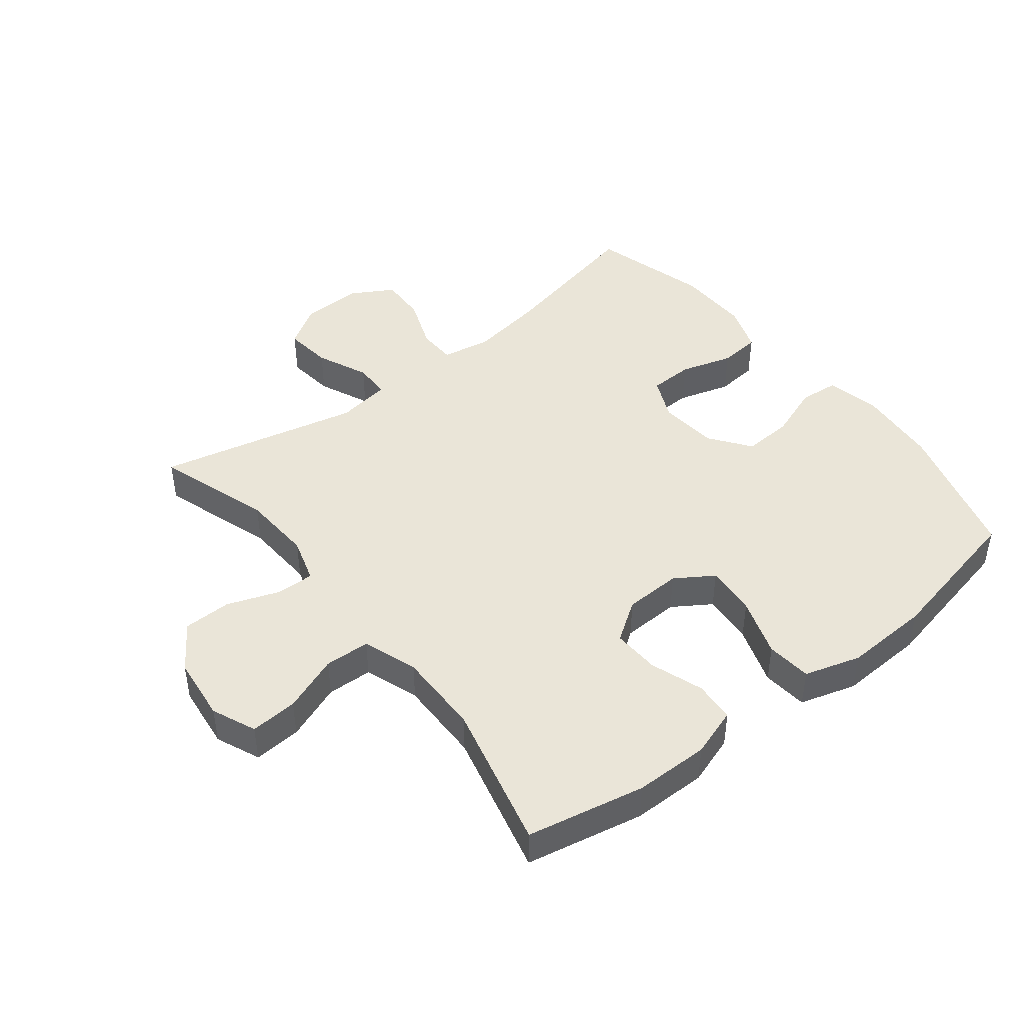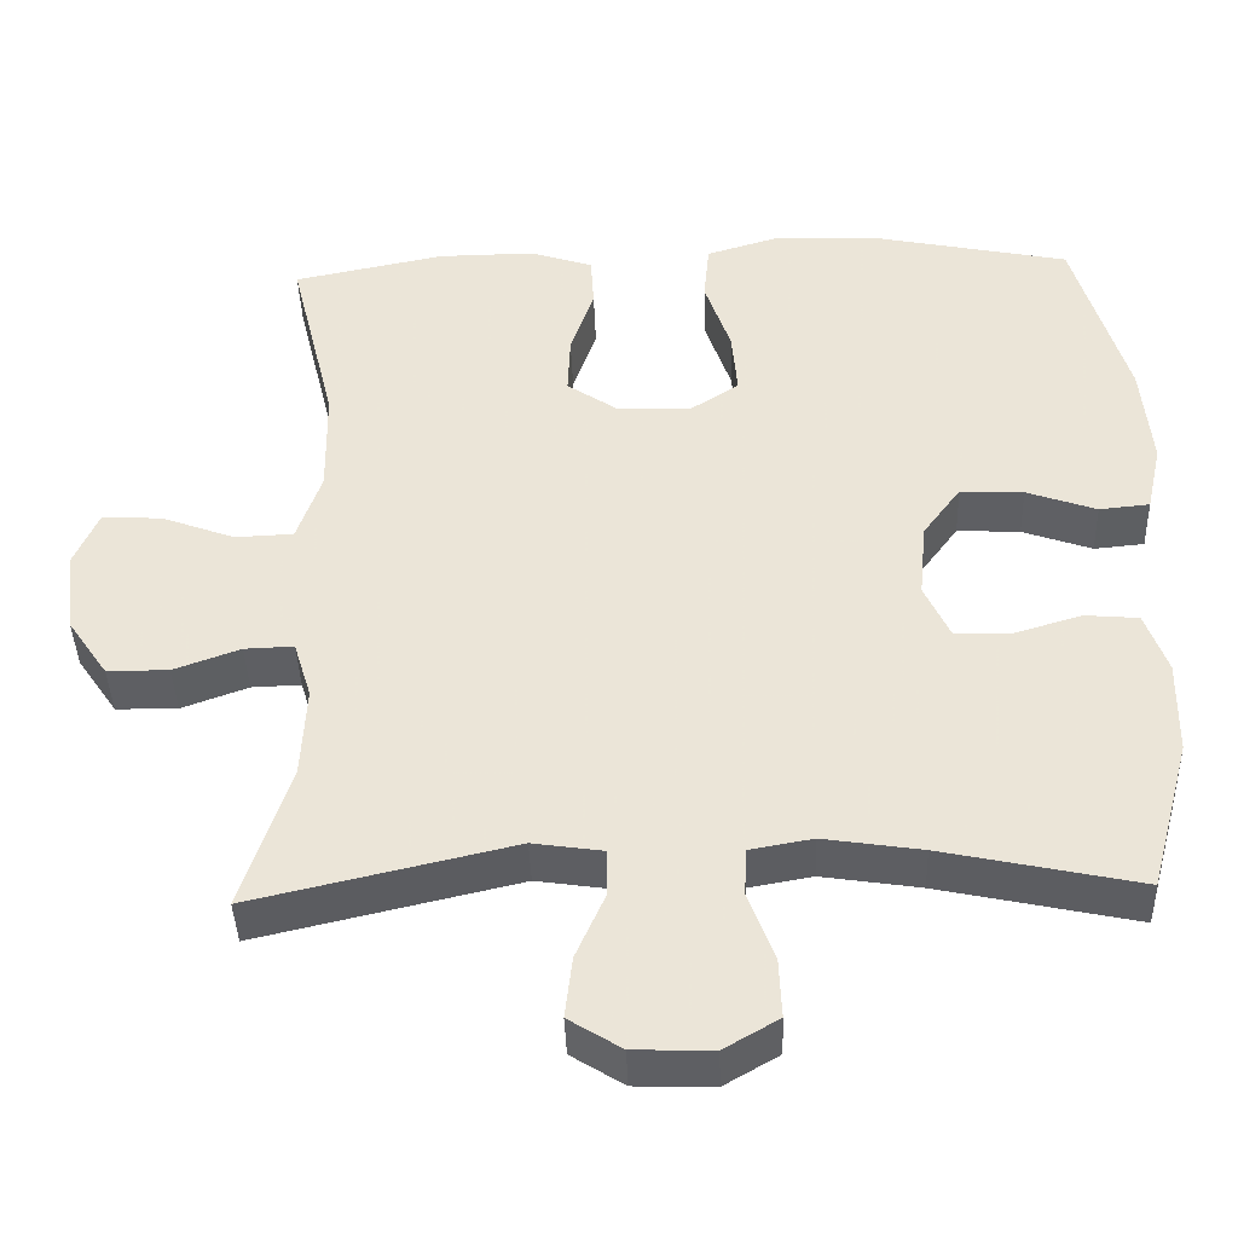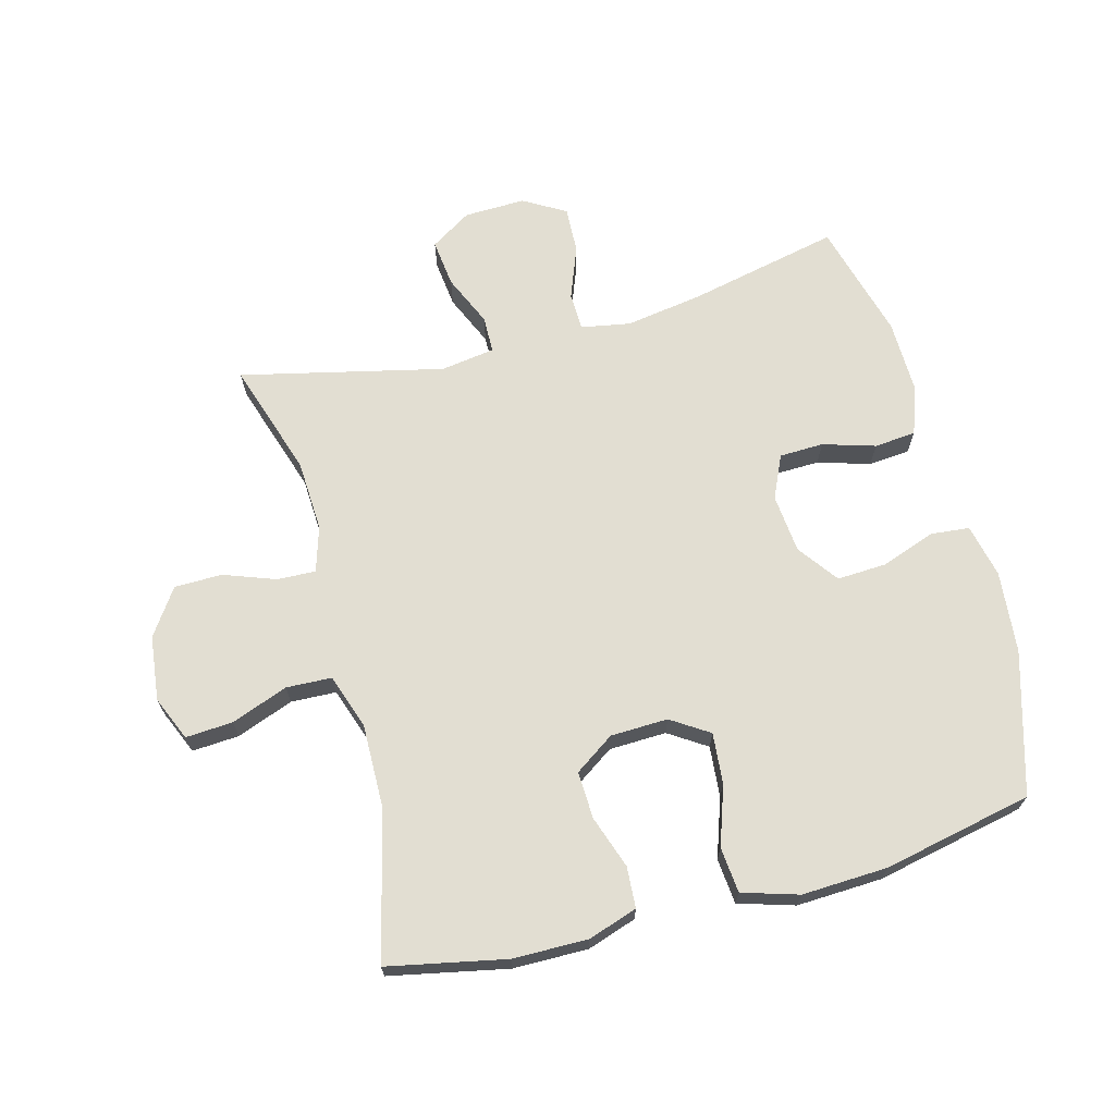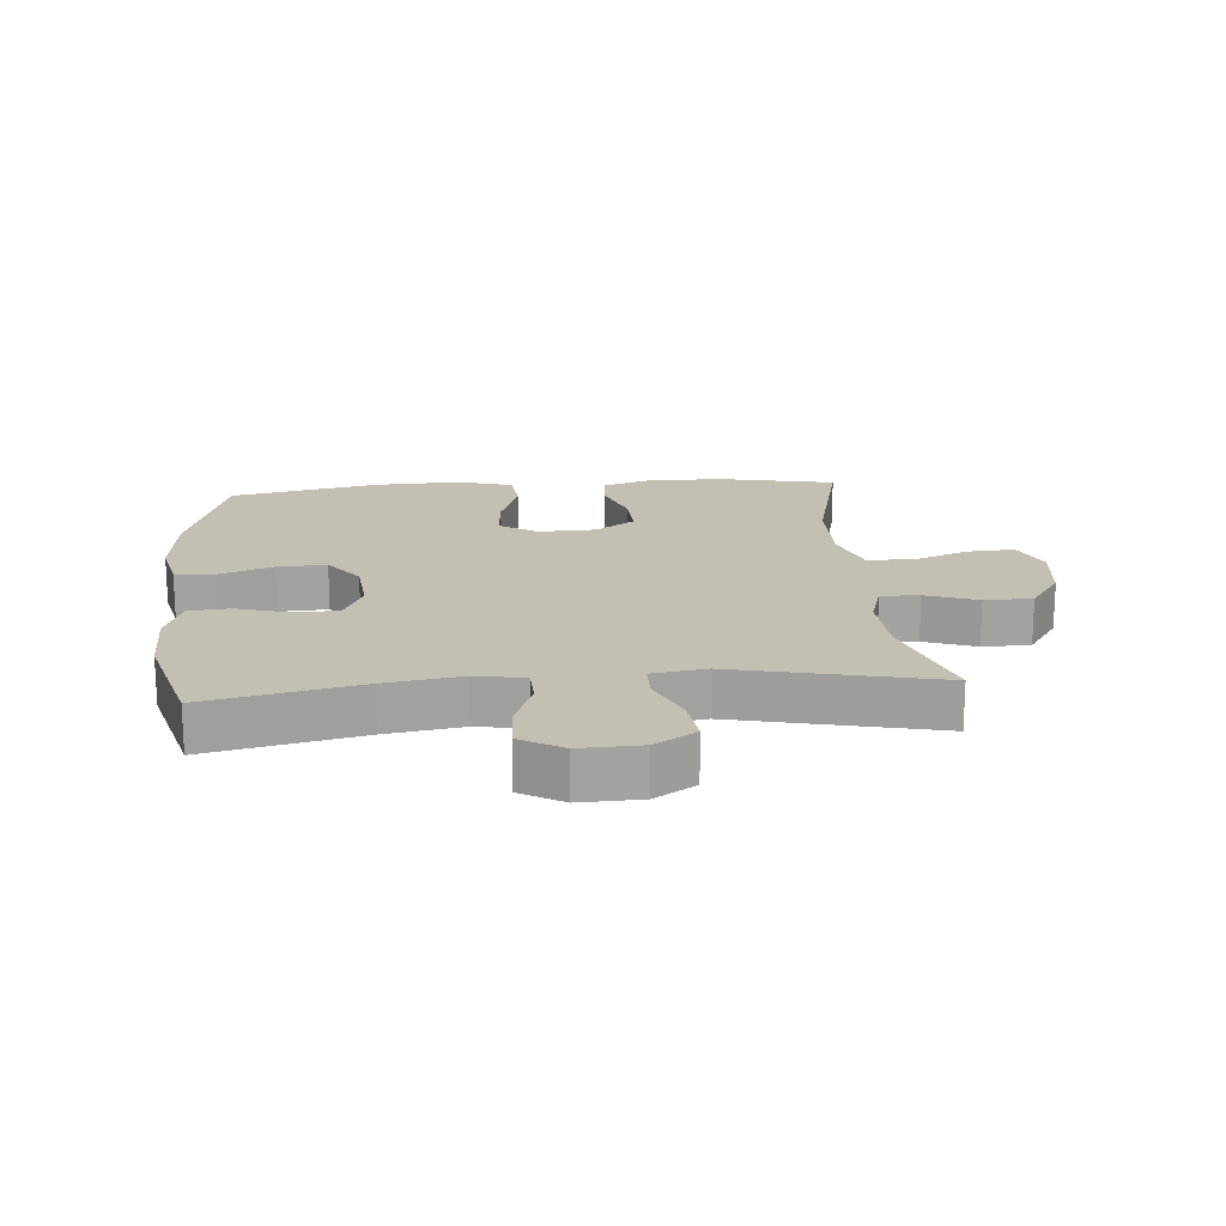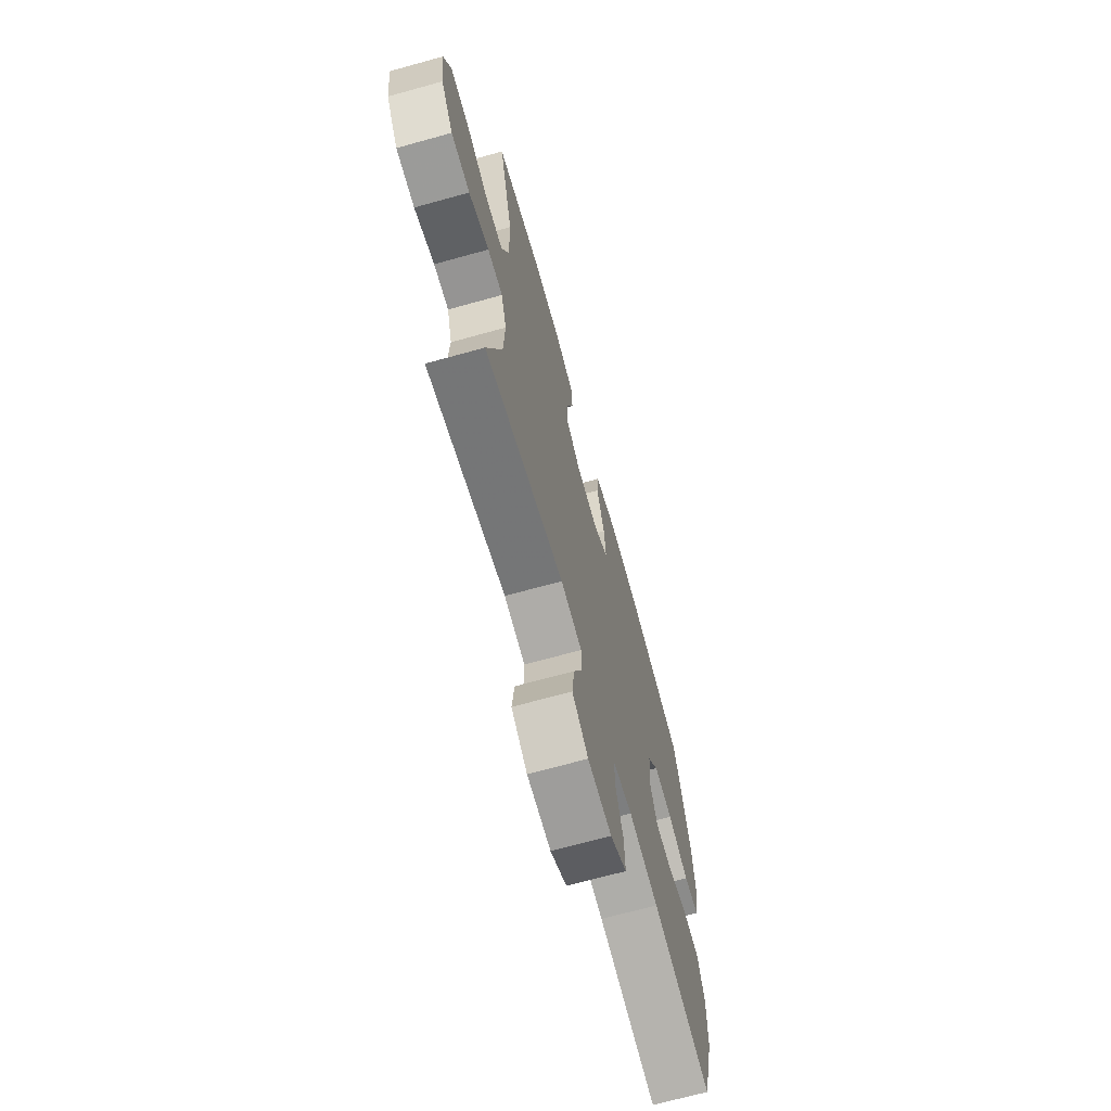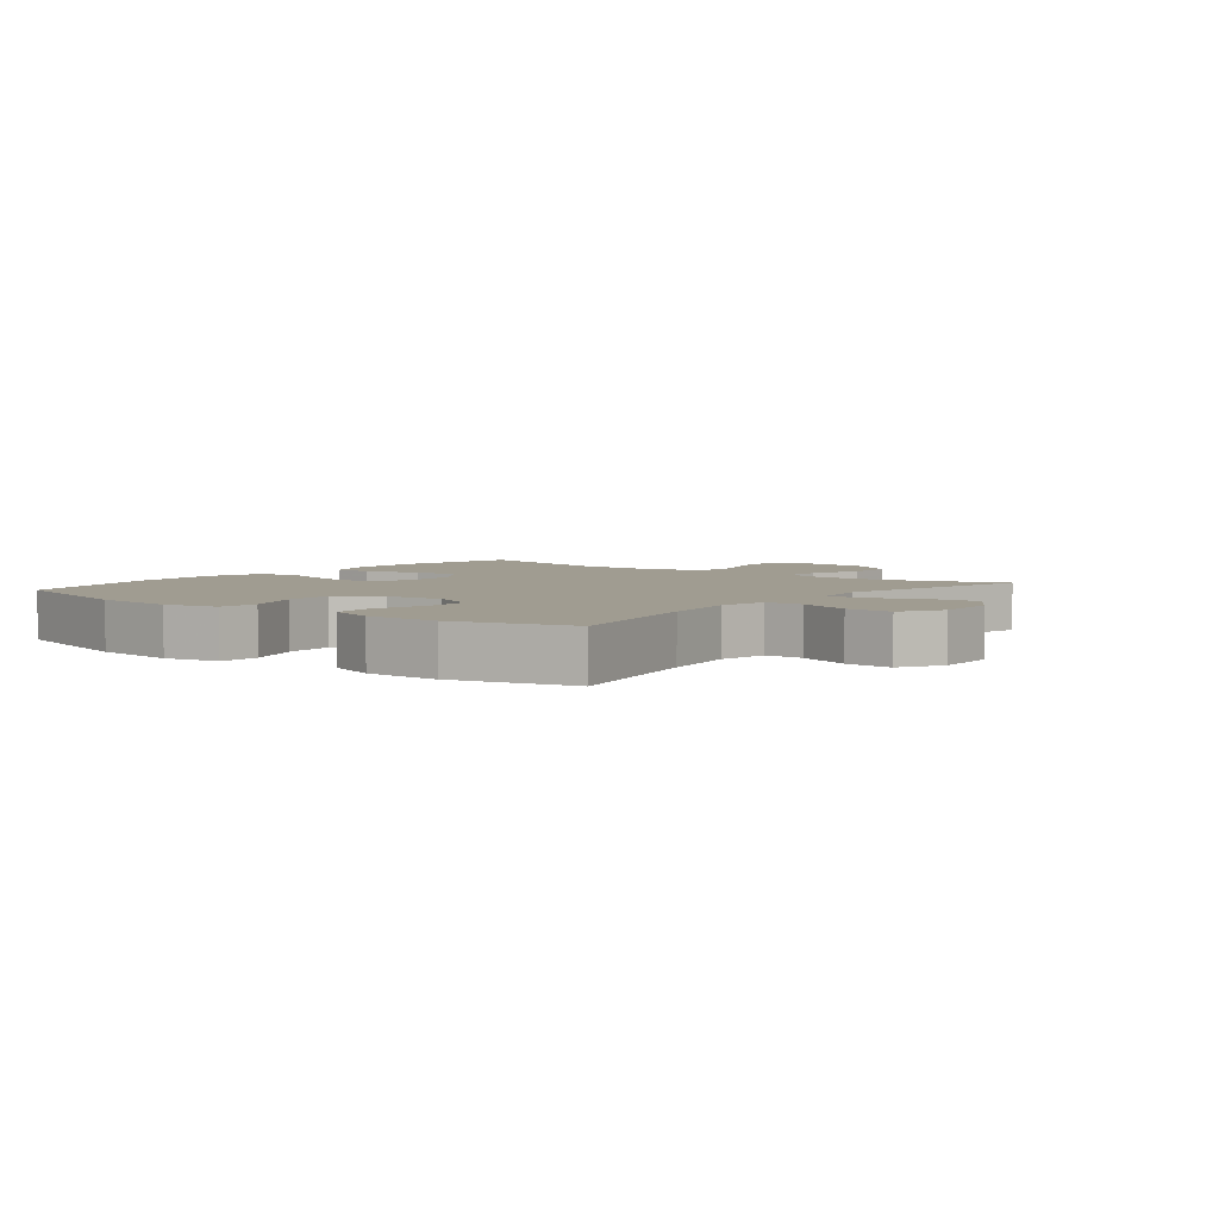
<metadata>
{"format":"obj","ext":"obj","renderer":"f3d","projection":"perspective","resolution":1024,"background":"white","views":[{"elev":44.9,"azim":-38.3,"up":"+Y"},{"elev":-41.2,"azim":2.0,"up":"+Z"},{"elev":68.0,"azim":-14.9,"up":"+Y"},{"elev":17.9,"azim":175.1,"up":"+Y"},{"elev":-68.9,"azim":-74.5,"up":"+Z"},{"elev":4.3,"azim":128.4,"up":"+Y"}]}
</metadata>
<code>
v 0.5 0.07 -0.5
v 0.258 0.07 -0.447
v 0.137 0.07 -0.428
v 0.059 0.07 -0.442
v 0.057 0.07 -0.502
v 0.089 0.07 -0.586
v 0.092 0.07 -0.66
v 0.025 0.07 -0.699
v -0.072 0.07 -0.696
v -0.137 0.07 -0.655
v -0.128 0.07 -0.579
v -0.092 0.07 -0.497
v -0.093 0.07 -0.439
v -0.179 0.07 -0.426
v -0.5 0.07 -0.5
v -0.441 0.07 -0.318
v -0.435 0.07 -0.205
v -0.457 0.07 -0.133
v -0.518 0.07 -0.135
v -0.6 0.07 -0.165
v -0.676 0.07 -0.164
v -0.726 0.07 -0.091
v -0.738 0.07 0.012
v -0.708 0.07 0.082
v -0.633 0.07 0.077
v -0.543 0.07 0.043
v -0.471 0.07 0.046
v -0.441 0.07 0.133
v -0.443 0.07 0.267
v -0.5 0.07 0.5
v -0.313 0.07 0.538
v -0.194 0.07 0.539
v -0.116 0.07 0.513
v -0.112 0.07 0.448
v -0.141 0.07 0.364
v -0.144 0.07 0.289
v -0.081 0.07 0.246
v 0.01 0.07 0.243
v 0.07 0.07 0.282
v 0.063 0.07 0.363
v 0.031 0.07 0.457
v 0.038 0.07 0.529
v 0.127 0.07 0.556
v 0.263 0.07 0.55
v 0.5 0.07 0.5
v 0.565 0.07 0.276
v 0.577 0.07 0.146
v 0.558 0.07 0.061
v 0.496 0.07 0.055
v 0.41 0.07 0.086
v 0.332 0.07 0.09
v 0.285 0.07 0.026
v 0.276 0.07 -0.068
v 0.307 0.07 -0.136
v 0.377 0.07 -0.138
v 0.46 0.07 -0.113
v 0.526 0.07 -0.119
v 0.553 0.07 -0.195
v 0.551 0.07 -0.312
v 0.5 0 -0.5
v 0.258 0 -0.447
v 0.137 0 -0.428
v 0.059 0 -0.442
v 0.057 0 -0.502
v 0.089 0 -0.586
v 0.092 0 -0.66
v 0.025 0 -0.699
v -0.072 0 -0.696
v -0.137 0 -0.655
v -0.128 0 -0.579
v -0.092 0 -0.497
v -0.093 0 -0.439
v -0.179 0 -0.426
v -0.5 0 -0.5
v -0.441 0 -0.318
v -0.435 0 -0.205
v -0.457 0 -0.133
v -0.518 0 -0.135
v -0.6 0 -0.165
v -0.676 0 -0.164
v -0.726 0 -0.091
v -0.738 0 0.012
v -0.708 0 0.082
v -0.633 0 0.077
v -0.543 0 0.043
v -0.471 0 0.046
v -0.441 0 0.133
v -0.443 0 0.267
v -0.5 0 0.5
v -0.313 0 0.538
v -0.194 0 0.539
v -0.116 0 0.513
v -0.112 0 0.448
v -0.141 0 0.364
v -0.144 0 0.289
v -0.081 0 0.246
v 0.01 0 0.243
v 0.07 0 0.282
v 0.063 0 0.363
v 0.031 0 0.457
v 0.038 0 0.529
v 0.127 0 0.556
v 0.263 0 0.55
v 0.5 0 0.5
v 0.565 0 0.276
v 0.577 0 0.146
v 0.558 0 0.061
v 0.496 0 0.055
v 0.41 0 0.086
v 0.332 0 0.09
v 0.285 0 0.026
v 0.276 0 -0.068
v 0.307 0 -0.136
v 0.377 0 -0.138
v 0.46 0 -0.113
v 0.526 0 -0.119
v 0.553 0 -0.195
v 0.551 0 -0.312
f 59 1 2
f 58 59 2
f 57 58 2
f 56 57 2
f 55 56 2
f 54 55 2 3
f 53 54 3 4
f 52 53 4
f 48 49 50
f 47 48 50
f 46 47 50
f 45 46 50
f 44 45 50
f 43 44 50
f 42 43 50
f 41 42 50
f 40 41 50
f 39 40 50 51
f 38 39 51 52
f 33 34 35
f 32 33 35
f 31 32 35
f 30 31 35
f 29 30 35
f 28 29 35 36
f 27 28 36 37
f 24 25 26
f 23 24 26
f 22 23 26
f 21 22 26
f 20 21 26
f 19 20 26
f 18 19 26 27
f 38 52 4
f 37 38 4
f 27 37 4
f 18 27 4
f 17 18 4
f 10 11 12
f 9 10 12
f 8 9 12
f 7 8 12
f 6 7 12
f 5 6 12
f 5 12 13
f 4 5 13
f 4 13 14
f 17 4 14
f 16 17 14
f 14 15 16
f 61 60 118
f 61 118 117
f 61 117 116
f 61 116 115
f 61 115 114
f 62 61 114 113
f 63 62 113 112
f 63 112 111
f 109 108 107
f 109 107 106
f 109 106 105
f 109 105 104
f 109 104 103
f 109 103 102
f 109 102 101
f 109 101 100
f 109 100 99
f 110 109 99 98
f 111 110 98 97
f 94 93 92
f 94 92 91
f 94 91 90
f 94 90 89
f 94 89 88
f 95 94 88 87
f 96 95 87 86
f 85 84 83
f 85 83 82
f 85 82 81
f 85 81 80
f 85 80 79
f 85 79 78
f 86 85 78 77
f 63 111 97
f 63 97 96
f 63 96 86
f 63 86 77
f 63 77 76
f 71 70 69
f 71 69 68
f 71 68 67
f 71 67 66
f 71 66 65
f 71 65 64
f 72 71 64
f 72 64 63
f 73 72 63
f 73 63 76
f 73 76 75
f 75 74 73
f 1 60 61 2
f 2 61 62 3
f 3 62 63 4
f 4 63 64 5
f 5 64 65 6
f 6 65 66 7
f 7 66 67 8
f 8 67 68 9
f 9 68 69 10
f 10 69 70 11
f 11 70 71 12
f 12 71 72 13
f 13 72 73 14
f 14 73 74 15
f 15 74 75 16
f 16 75 76 17
f 17 76 77 18
f 18 77 78 19
f 19 78 79 20
f 20 79 80 21
f 21 80 81 22
f 22 81 82 23
f 23 82 83 24
f 24 83 84 25
f 25 84 85 26
f 26 85 86 27
f 27 86 87 28
f 28 87 88 29
f 29 88 89 30
f 30 89 90 31
f 31 90 91 32
f 32 91 92 33
f 33 92 93 34
f 34 93 94 35
f 35 94 95 36
f 36 95 96 37
f 37 96 97 38
f 38 97 98 39
f 39 98 99 40
f 40 99 100 41
f 41 100 101 42
f 42 101 102 43
f 43 102 103 44
f 44 103 104 45
f 45 104 105 46
f 46 105 106 47
f 47 106 107 48
f 48 107 108 49
f 49 108 109 50
f 50 109 110 51
f 51 110 111 52
f 52 111 112 53
f 53 112 113 54
f 54 113 114 55
f 55 114 115 56
f 56 115 116 57
f 57 116 117 58
f 58 117 118 59
f 59 118 60 1

</code>
